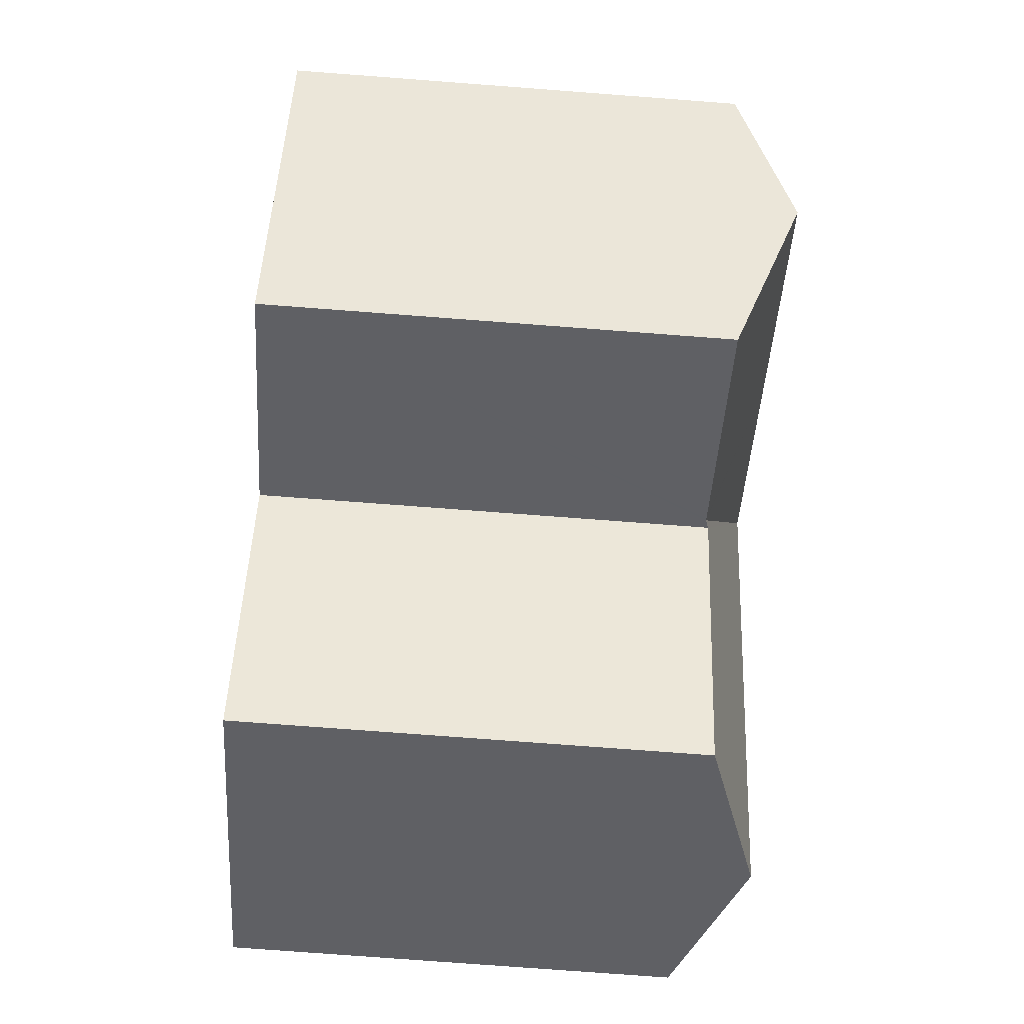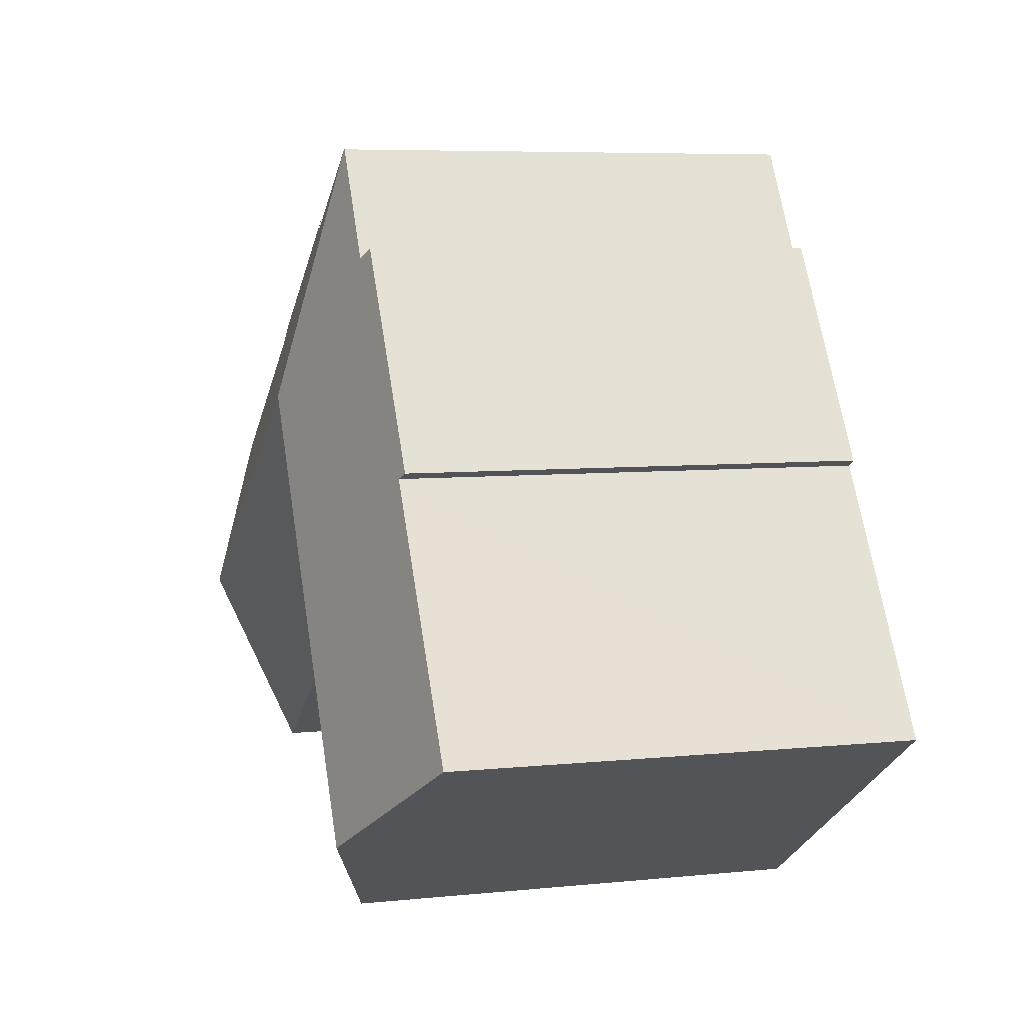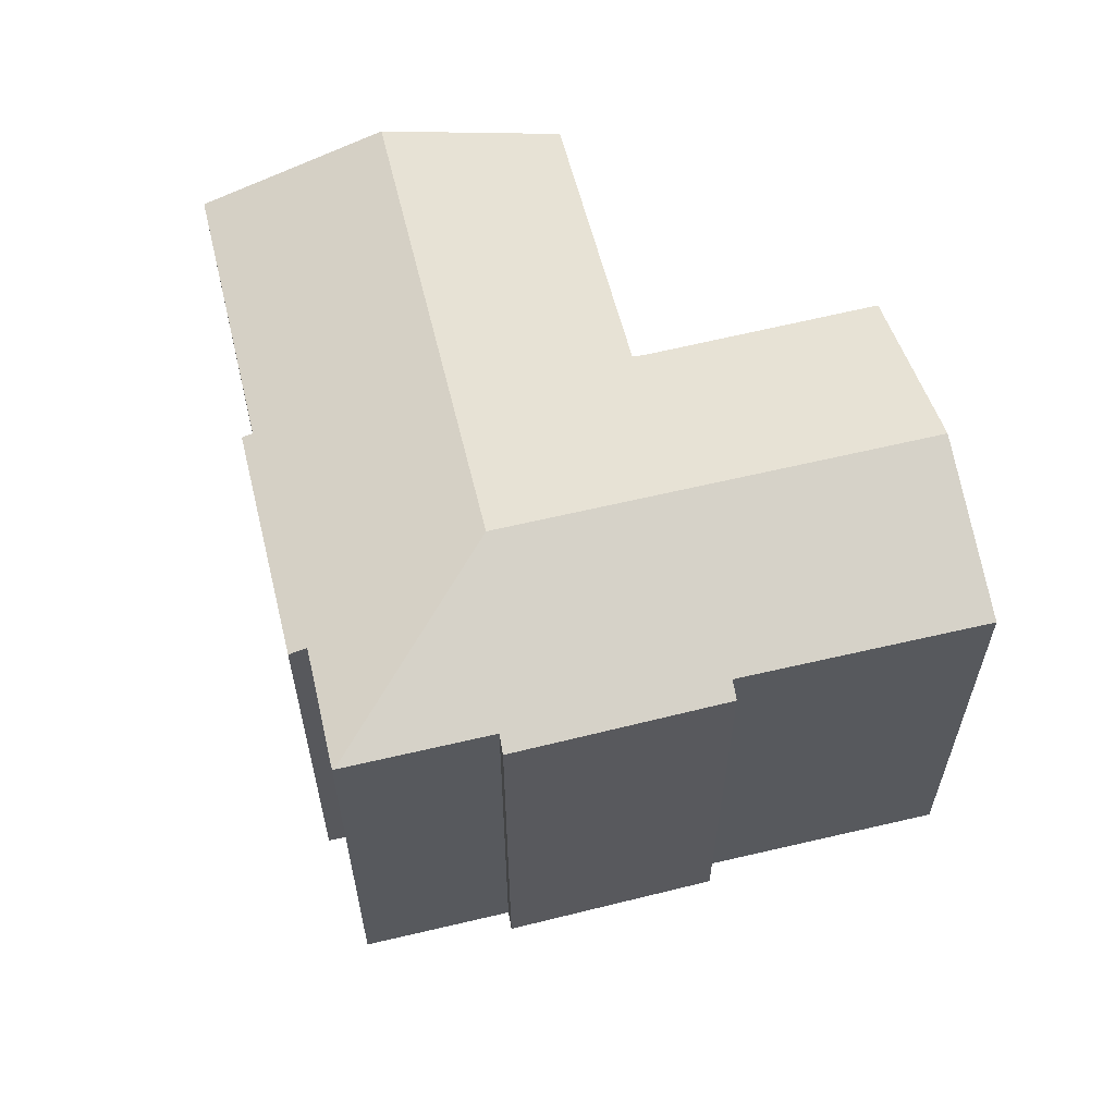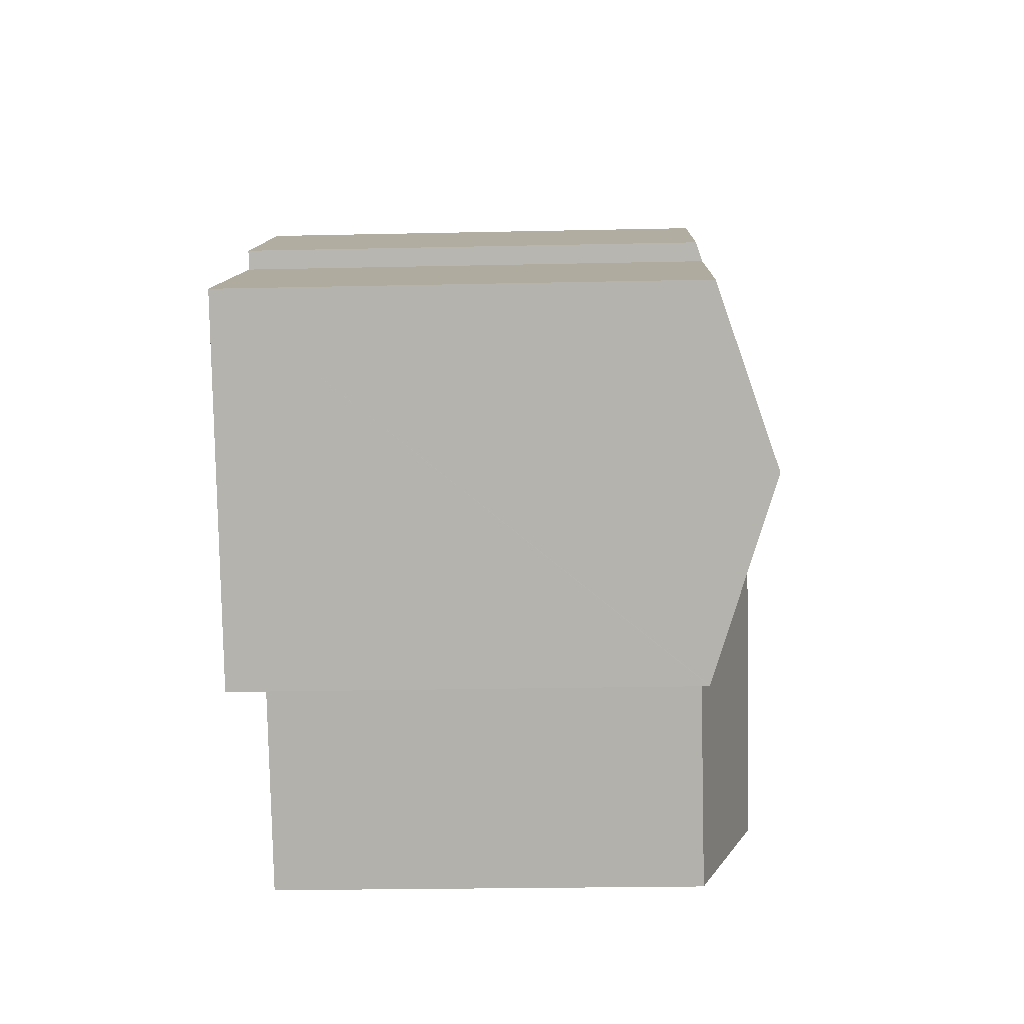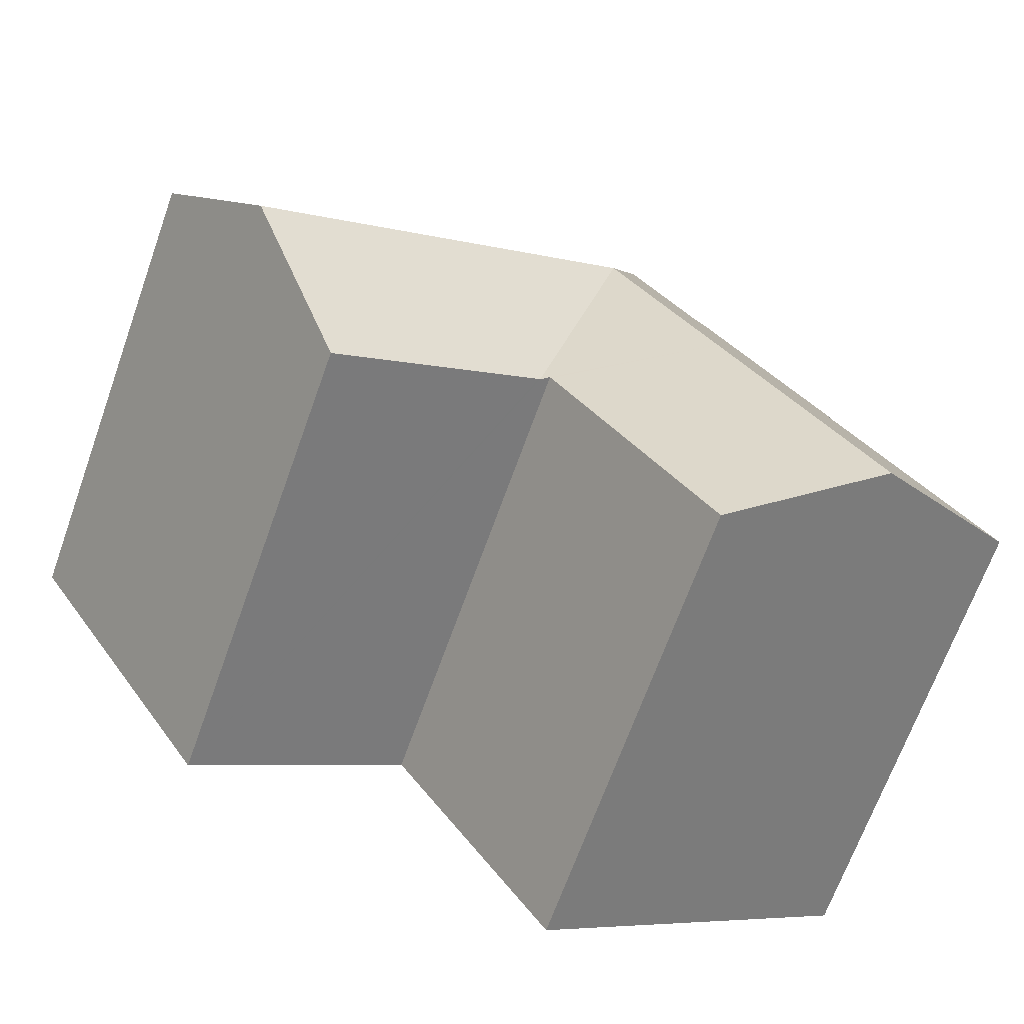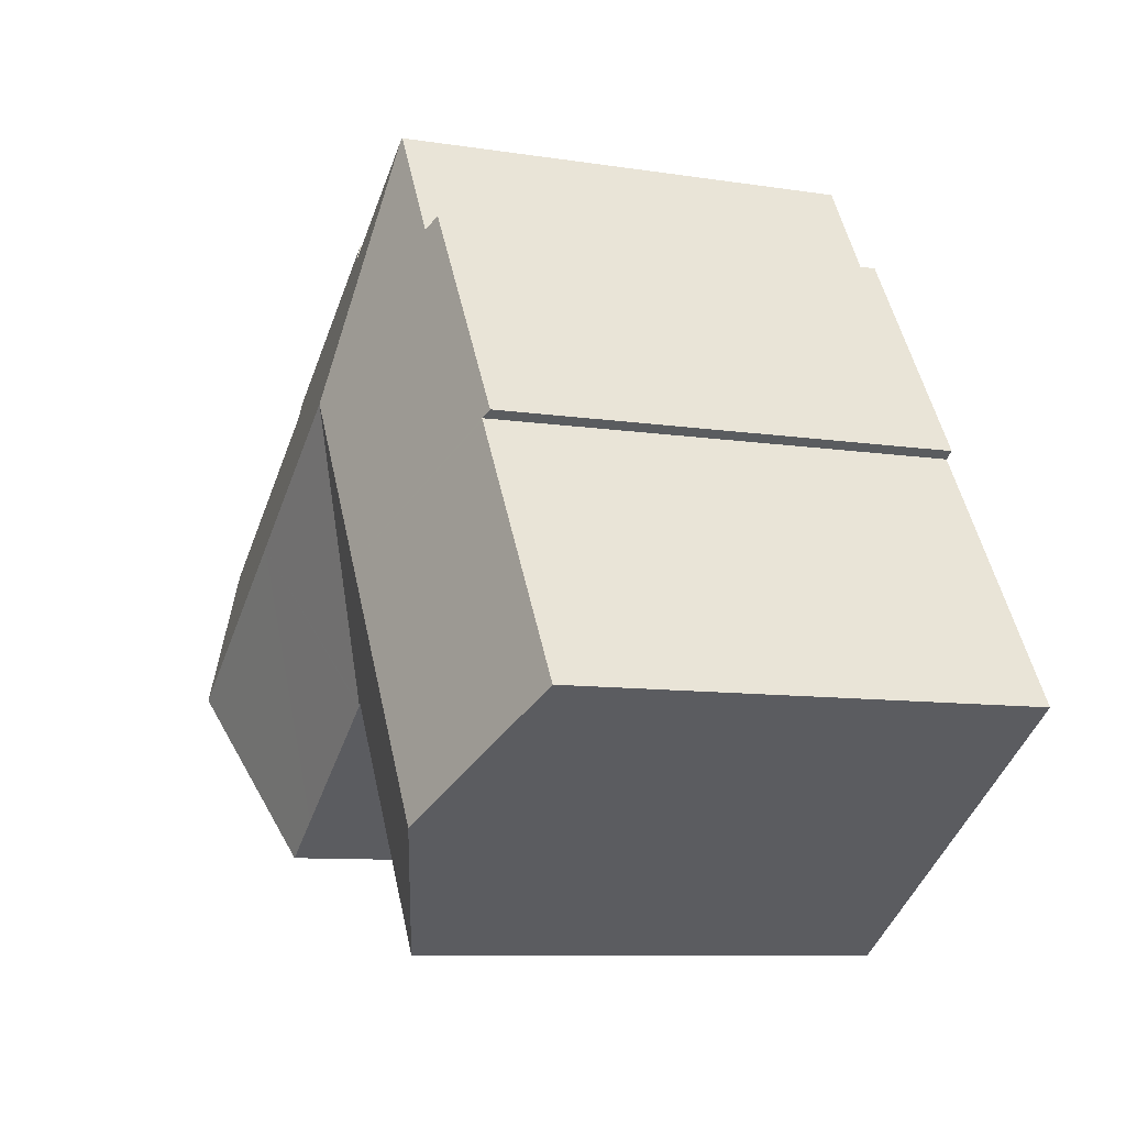
<metadata>
{"format":"obj","ext":"obj","renderer":"f3d","projection":"perspective","resolution":1024,"background":"white","views":[{"elev":-76.7,"azim":85.7,"up":"+Z"},{"elev":6.6,"azim":-106.8,"up":"+Z"},{"elev":60.9,"azim":19.0,"up":"+Y"},{"elev":-22.6,"azim":92.2,"up":"+Z"},{"elev":-68.9,"azim":160.2,"up":"+Z"},{"elev":-9.0,"azim":-112.9,"up":"+Z"}]}
</metadata>
<code>
v  29.96 19.36 2.289
v  25.81 17.2 12.76
v  33.48 17.19 7.879
v  25.39 17.2 13.03
v  22.28 19.36 7.236
v  15.81 19.36 11.4
v  25.75 16.97 13.64
v  18.46 17.18 17.57
v  18.81 16.95 18.19
v  13.62 17.19 20.67
v  24.04 16.91 -2.743
v  25.99 16.91 -4.004
v  25.98 16.91 -4.027
v  18.31 16.94 1.035
v  18.24 16.94 1.081
v  17.91 17.07 1.304
v  11.8 19.36 5.132
v  17.86 17.07 1.233
v  11.94 17.12 -7.746
v  6.024 19.36 -3.908
v  10.44 16.96 17.03
v  5.822 17.08 9.086
v  5.462 16.95 9.307
v  11.04 17.18 16.67
v  13.56 17.16 20.7
v  5.775 17.08 9.013
v  0 17.08 1.046e-15
v  0 0 0
v  5.822 -5.564e-16 9.086
v  5.775 -5.519e-16 9.013
v  10.44 -1.043e-15 17.03
v  5.462 -5.699e-16 9.307
v  11.04 -1.021e-15 16.67
v  13.56 -1.268e-15 20.7
v  18.46 -1.076e-15 17.57
v  18.81 -1.114e-15 18.19
v  25.98 2.466e-16 -4.027
v  24.04 1.68e-16 -2.743
v  18.24 -6.619e-17 1.081
v  17.91 -7.985e-17 1.304
v  18.31 -6.338e-17 1.035
v  6.024 2.393e-16 -3.908
v  11.94 4.743e-16 -7.746
v  13.62 -1.265e-15 20.67
v  25.75 -8.351e-16 13.64
v  25.39 -7.977e-16 13.03
v  33.48 -4.824e-16 7.879
v  25.81 -7.813e-16 12.76
v  29.96 -1.402e-16 2.289
v  25.99 2.452e-16 -4.004
v  17.86 -7.55e-17 1.233
g defaultobject
f 1 2 3
f 2 1 4
f 4 1 5
f 4 5 6
f 7 8 9
f 8 7 4
f 8 4 10
f 10 4 6
f 11 12 13
f 12 11 1
f 1 11 5
f 5 11 14
f 5 14 15
f 5 15 6
f 6 16 17
f 16 6 15
f 17 16 18
f 17 18 19
f 17 19 20
f 21 22 23
f 22 21 17
f 17 21 6
f 6 21 24
f 6 24 10
f 10 24 25
f 26 20 27
f 20 26 17
f 17 26 22
f 28 26 27
f 26 28 22
f 22 28 29
f 29 28 30
f 23 31 21
f 31 23 32
f 33 25 24
f 25 33 34
f 35 9 8
f 9 35 36
f 29 23 22
f 23 29 32
f 37 11 13
f 11 37 14
f 14 37 15
f 15 37 16
f 16 37 38
f 16 38 39
f 16 39 40
f 39 38 41
f 20 28 27
f 28 20 19
f 28 19 42
f 42 19 43
f 21 33 24
f 33 21 31
f 25 8 10
f 8 25 34
f 8 34 35
f 35 34 44
f 9 45 7
f 45 9 36
f 46 2 4
f 2 46 3
f 3 46 47
f 47 46 48
f 7 46 4
f 46 7 45
f 47 1 3
f 1 47 12
f 12 47 13
f 13 47 37
f 37 47 49
f 37 49 50
f 16 19 18
f 19 16 40
f 19 40 43
f 43 40 51
f 50 38 37
f 38 50 49
f 38 49 47
f 38 47 41
f 41 47 48
f 41 48 39
f 39 48 40
f 51 42 43
f 42 51 40
f 42 40 48
f 42 48 46
f 42 46 45
f 42 45 35
f 35 45 36
f 42 35 28
f 35 30 28
f 30 35 33
f 33 35 44
f 30 33 29
f 29 33 32
f 33 44 34
f 31 32 33

</code>
